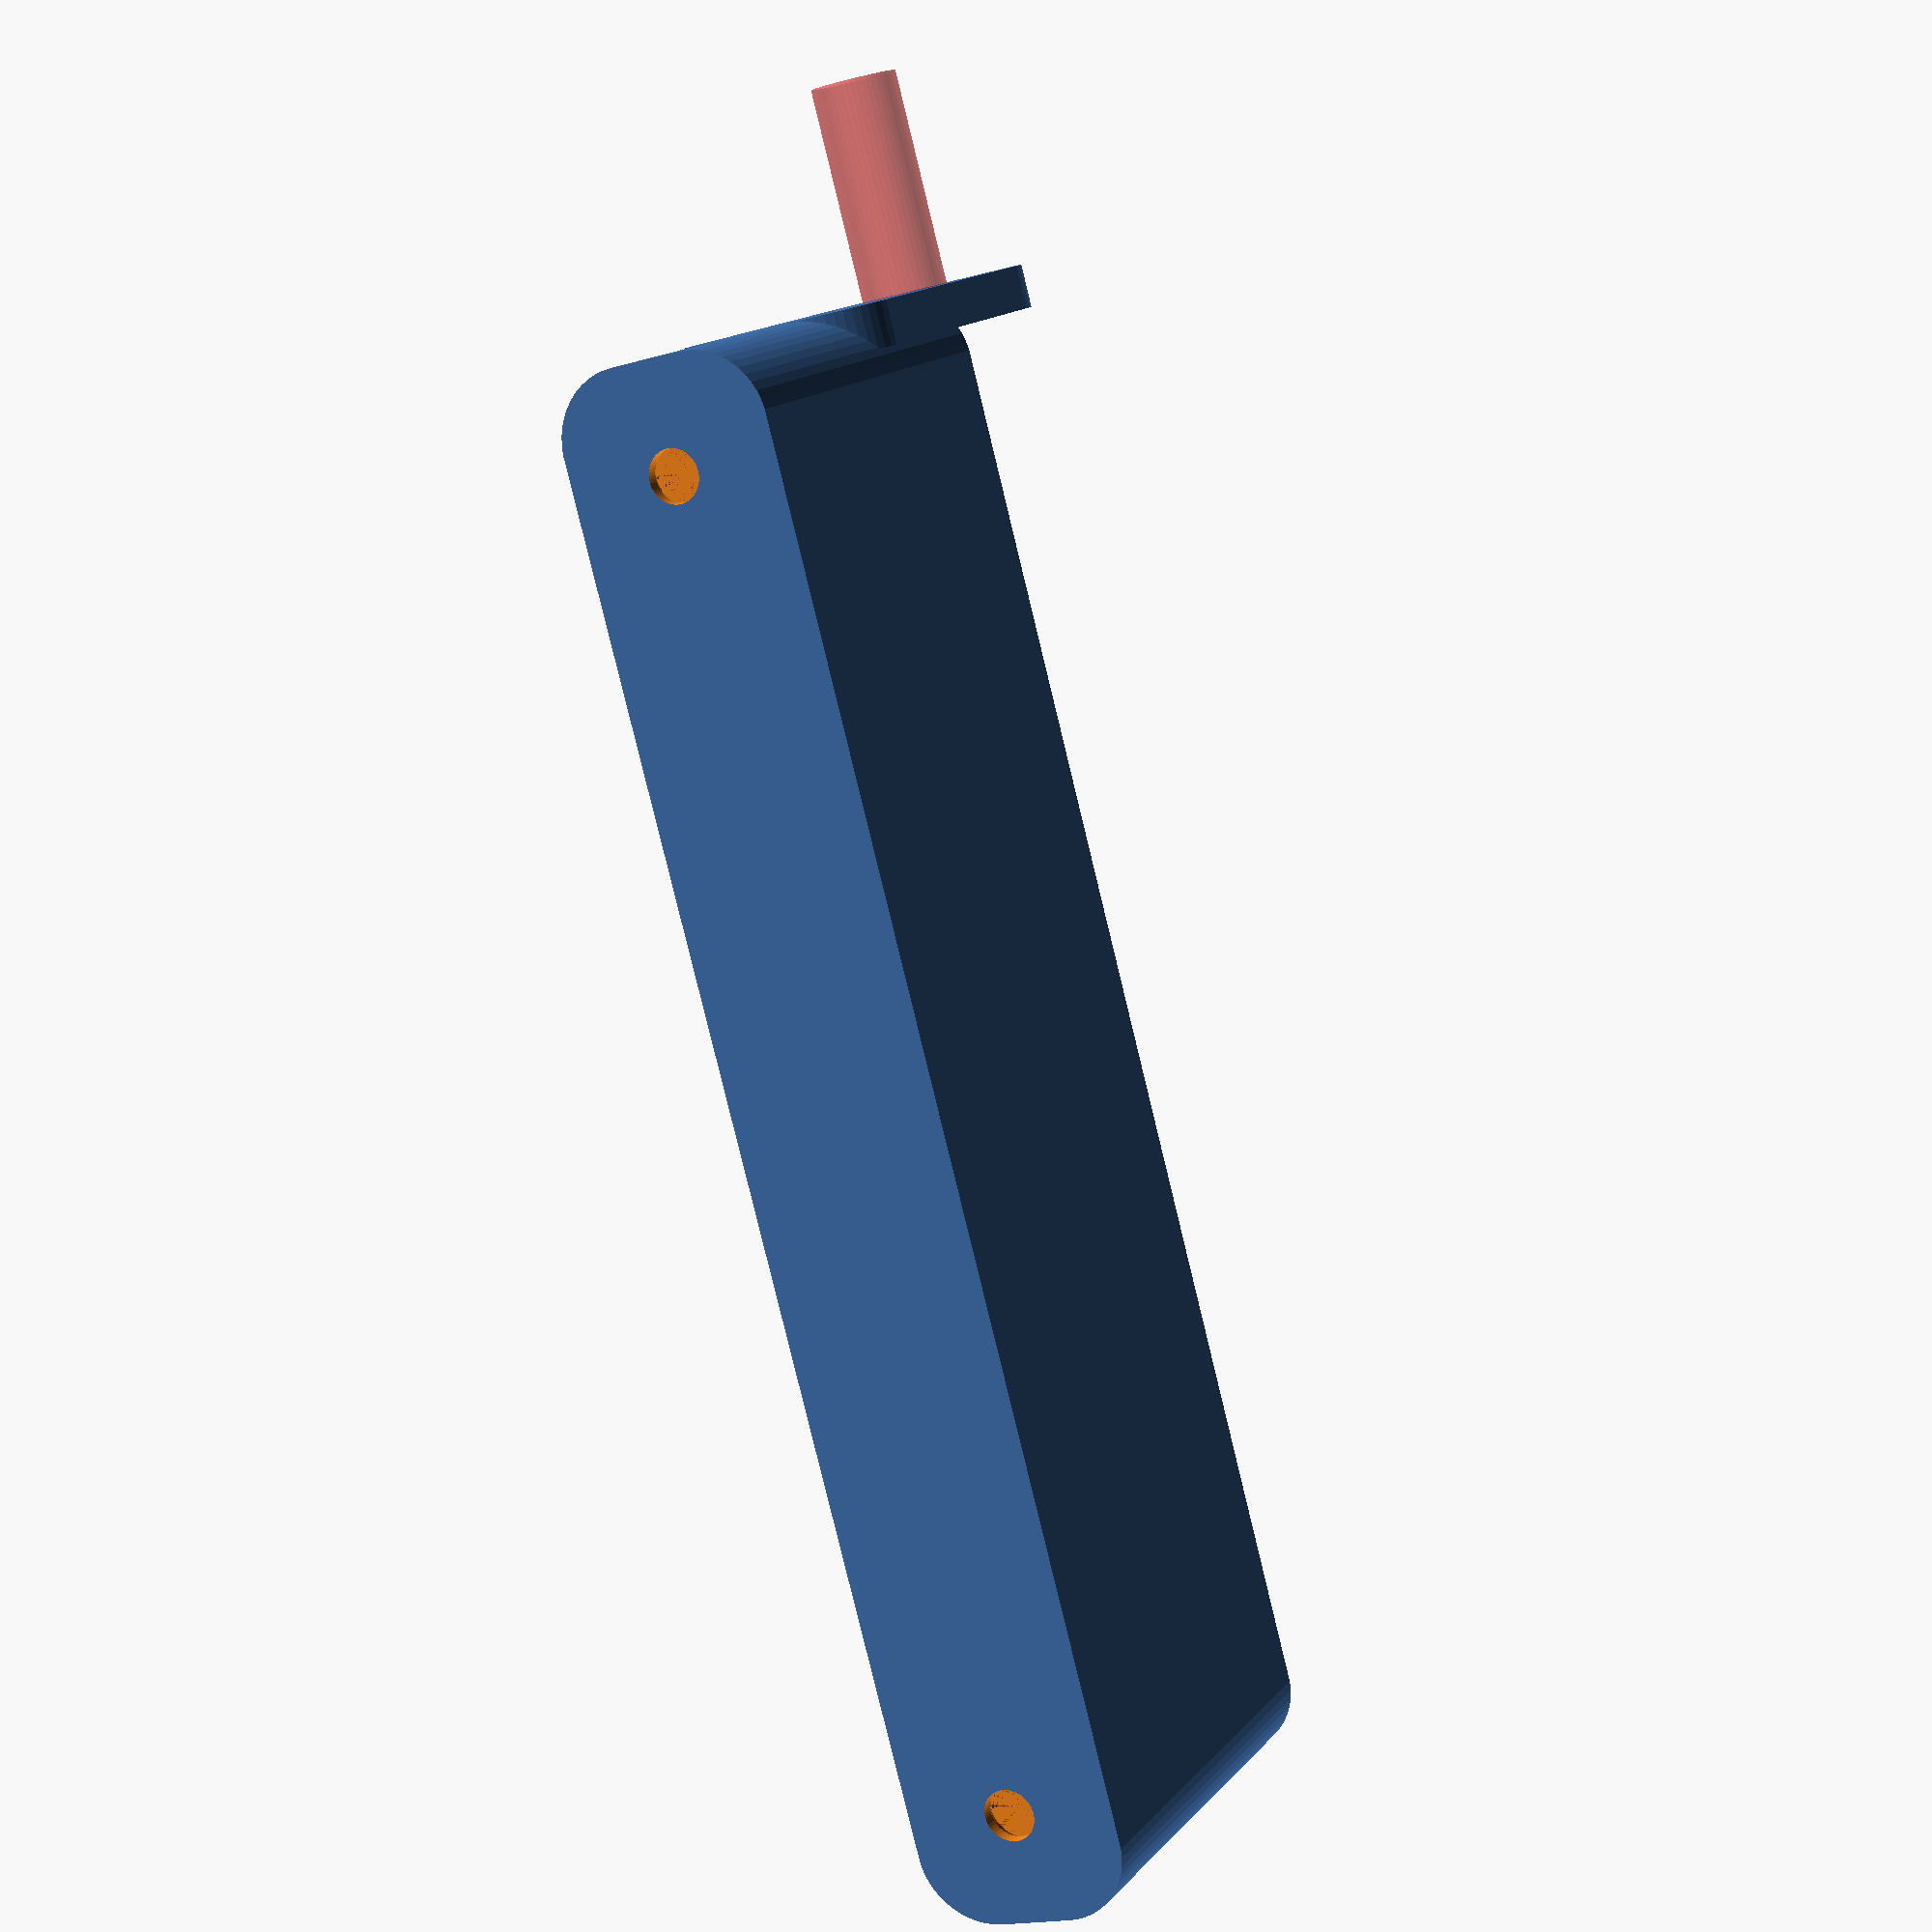
<openscad>
$fn = 50;


difference() {
	union() {
		hull() {
			translate(v = [-47.5000000000, 2.5000000000, 0]) {
				cylinder(h = 30, r = 5);
			}
			translate(v = [47.5000000000, 2.5000000000, 0]) {
				cylinder(h = 30, r = 5);
			}
			translate(v = [-47.5000000000, -2.5000000000, 0]) {
				cylinder(h = 30, r = 5);
			}
			translate(v = [47.5000000000, -2.5000000000, 0]) {
				cylinder(h = 30, r = 5);
			}
		}
		translate(v = [-49.5000000000, 0, 30]) {
			rotate(a = [0, 90, 0]) {
				hull() {
					translate(v = [-10.0000000000, 2.5000000000, 0]) {
						rotate(a = [0, 90, 0]) {
							rotate(a = [0, 90, 0]) {
								cylinder(h = 3, r = 5);
							}
						}
					}
					translate(v = [10.0000000000, 2.5000000000, 0]) {
						rotate(a = [0, 90, 0]) {
							rotate(a = [0, 90, 0]) {
								cylinder(h = 3, r = 5);
							}
						}
					}
					translate(v = [-10.0000000000, -2.5000000000, 0]) {
						rotate(a = [0, 90, 0]) {
							rotate(a = [0, 90, 0]) {
								cylinder(h = 3, r = 5);
							}
						}
					}
					translate(v = [10.0000000000, -2.5000000000, 0]) {
						rotate(a = [0, 90, 0]) {
							rotate(a = [0, 90, 0]) {
								cylinder(h = 3, r = 5);
							}
						}
					}
				}
			}
		}
	}
	union() {
		translate(v = [-45.0000000000, 0.0000000000, 2]) {
			rotate(a = [0, 0, 0]) {
				difference() {
					union() {
						translate(v = [0, 0, -1.7000000000]) {
							cylinder(h = 1.7000000000, r1 = 1.5000000000, r2 = 2.4000000000);
						}
						cylinder(h = 50, r = 2.4000000000);
						translate(v = [0, 0, -6.0000000000]) {
							cylinder(h = 6, r = 1.5000000000);
						}
						translate(v = [0, 0, -6.0000000000]) {
							cylinder(h = 6, r = 1.8000000000);
						}
						translate(v = [0, 0, -6.0000000000]) {
							cylinder(h = 6, r = 1.5000000000);
						}
					}
					union();
				}
			}
		}
		translate(v = [45.0000000000, 0.0000000000, 2]) {
			rotate(a = [0, 0, 0]) {
				difference() {
					union() {
						translate(v = [0, 0, -1.7000000000]) {
							cylinder(h = 1.7000000000, r1 = 1.5000000000, r2 = 2.4000000000);
						}
						cylinder(h = 50, r = 2.4000000000);
						translate(v = [0, 0, -6.0000000000]) {
							cylinder(h = 6, r = 1.5000000000);
						}
						translate(v = [0, 0, -6.0000000000]) {
							cylinder(h = 6, r = 1.8000000000);
						}
						translate(v = [0, 0, -6.0000000000]) {
							cylinder(h = 6, r = 1.5000000000);
						}
					}
					union();
				}
			}
		}
		translate(v = [-45.0000000000, 0.0000000000, 2]) {
			rotate(a = [0, 0, 0]) {
				difference() {
					union() {
						translate(v = [0, 0, -1.7000000000]) {
							cylinder(h = 1.7000000000, r1 = 1.5000000000, r2 = 2.4000000000);
						}
						cylinder(h = 50, r = 2.4000000000);
						translate(v = [0, 0, -6.0000000000]) {
							cylinder(h = 6, r = 1.5000000000);
						}
						translate(v = [0, 0, -6.0000000000]) {
							cylinder(h = 6, r = 1.8000000000);
						}
						translate(v = [0, 0, -6.0000000000]) {
							cylinder(h = 6, r = 1.5000000000);
						}
					}
					union();
				}
			}
		}
		translate(v = [45.0000000000, 0.0000000000, 2]) {
			rotate(a = [0, 0, 0]) {
				difference() {
					union() {
						translate(v = [0, 0, -1.7000000000]) {
							cylinder(h = 1.7000000000, r1 = 1.5000000000, r2 = 2.4000000000);
						}
						cylinder(h = 50, r = 2.4000000000);
						translate(v = [0, 0, -6.0000000000]) {
							cylinder(h = 6, r = 1.5000000000);
						}
						translate(v = [0, 0, -6.0000000000]) {
							cylinder(h = 6, r = 1.8000000000);
						}
						translate(v = [0, 0, -6.0000000000]) {
							cylinder(h = 6, r = 1.5000000000);
						}
					}
					union();
				}
			}
		}
		translate(v = [0, 0, 3]) {
			#hull() {
				union() {
					translate(v = [-47.0000000000, 2.0000000000, 4]) {
						cylinder(h = 23, r = 4);
					}
					translate(v = [-47.0000000000, 2.0000000000, 4]) {
						sphere(r = 4);
					}
					translate(v = [-47.0000000000, 2.0000000000, 27]) {
						sphere(r = 4);
					}
				}
				union() {
					translate(v = [47.0000000000, 2.0000000000, 4]) {
						cylinder(h = 23, r = 4);
					}
					translate(v = [47.0000000000, 2.0000000000, 4]) {
						sphere(r = 4);
					}
					translate(v = [47.0000000000, 2.0000000000, 27]) {
						sphere(r = 4);
					}
				}
				union() {
					translate(v = [-47.0000000000, -2.0000000000, 4]) {
						cylinder(h = 23, r = 4);
					}
					translate(v = [-47.0000000000, -2.0000000000, 4]) {
						sphere(r = 4);
					}
					translate(v = [-47.0000000000, -2.0000000000, 27]) {
						sphere(r = 4);
					}
				}
				union() {
					translate(v = [47.0000000000, -2.0000000000, 4]) {
						cylinder(h = 23, r = 4);
					}
					translate(v = [47.0000000000, -2.0000000000, 4]) {
						sphere(r = 4);
					}
					translate(v = [47.0000000000, -2.0000000000, 27]) {
						sphere(r = 4);
					}
				}
			}
		}
		#translate(v = [-67.5000000000, 0.0000000000, 37.5000000000]) {
			rotate(a = [0, 90, 0]) {
				cylinder(h = 20, r = 3.0000000000);
			}
		}
	}
}
</openscad>
<views>
elev=165.1 azim=285.1 roll=334.9 proj=p view=solid
</views>
